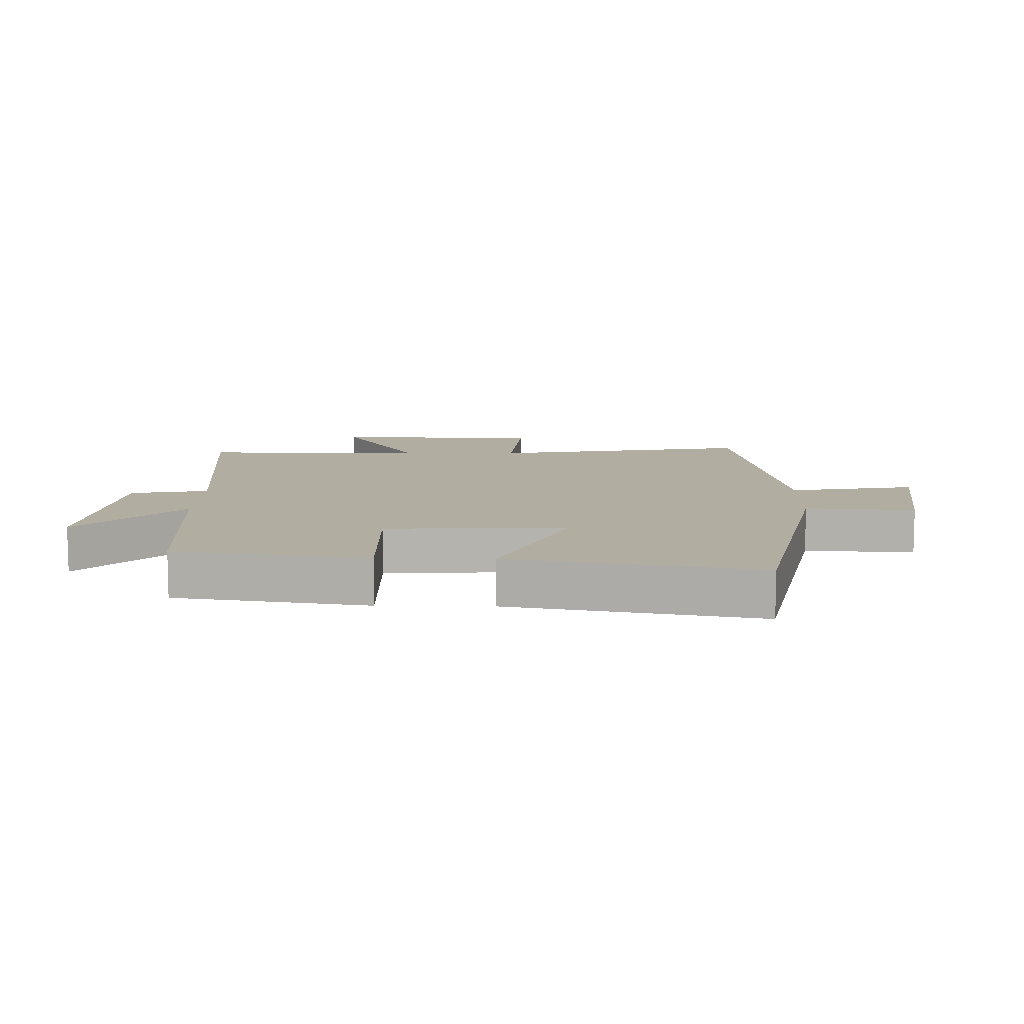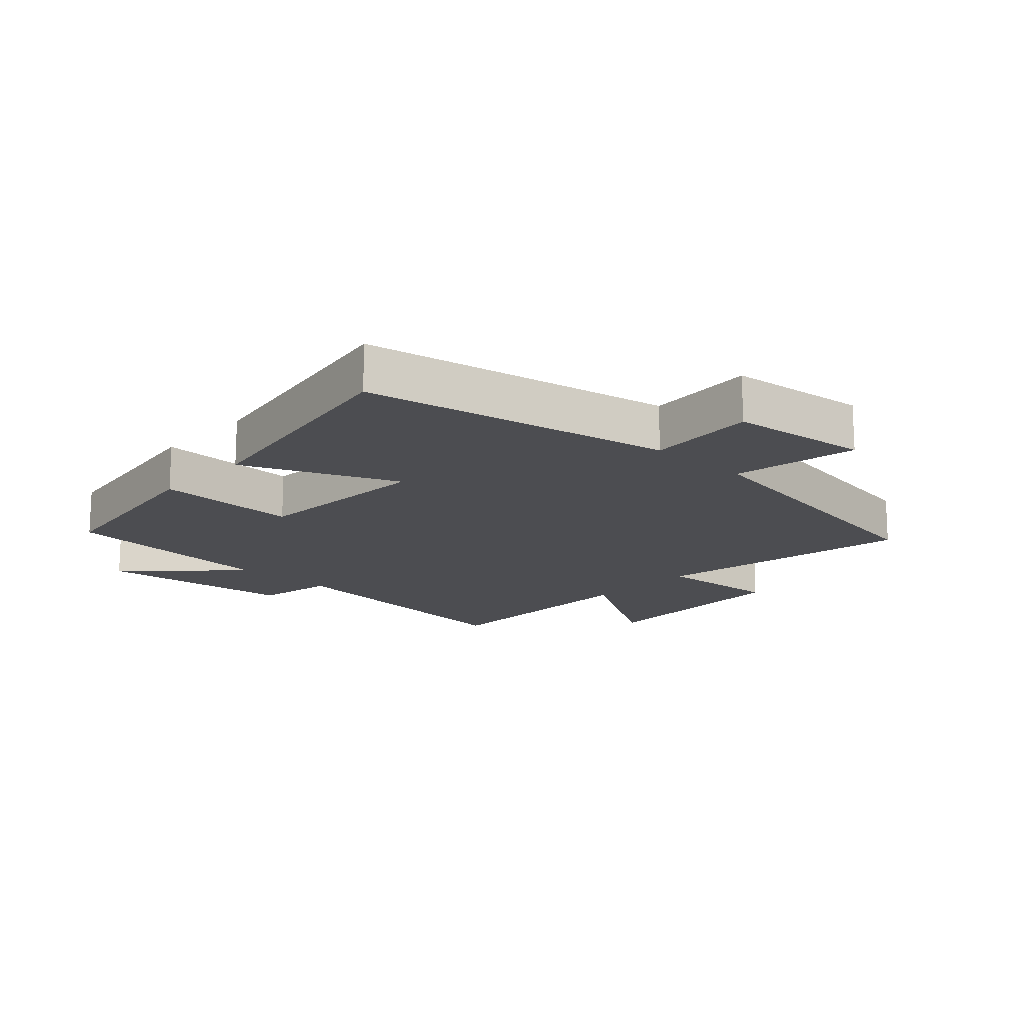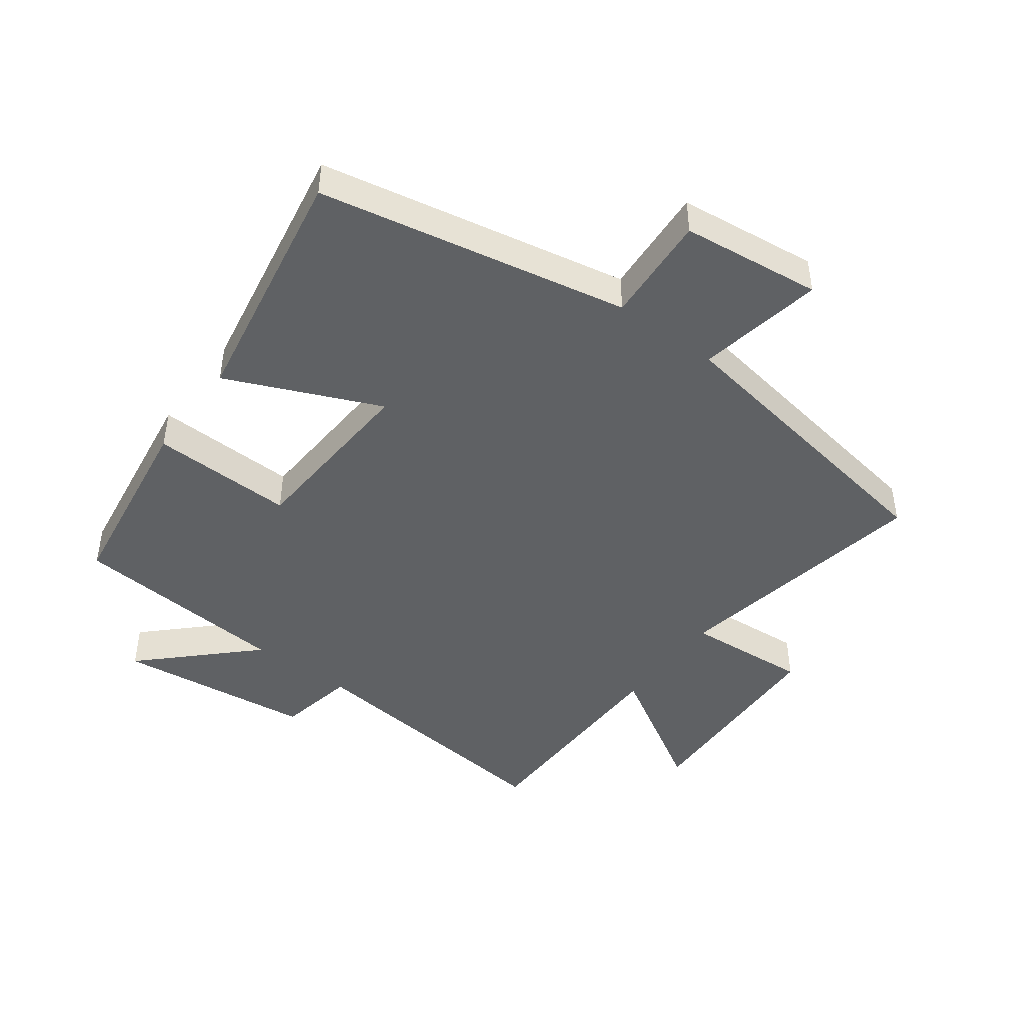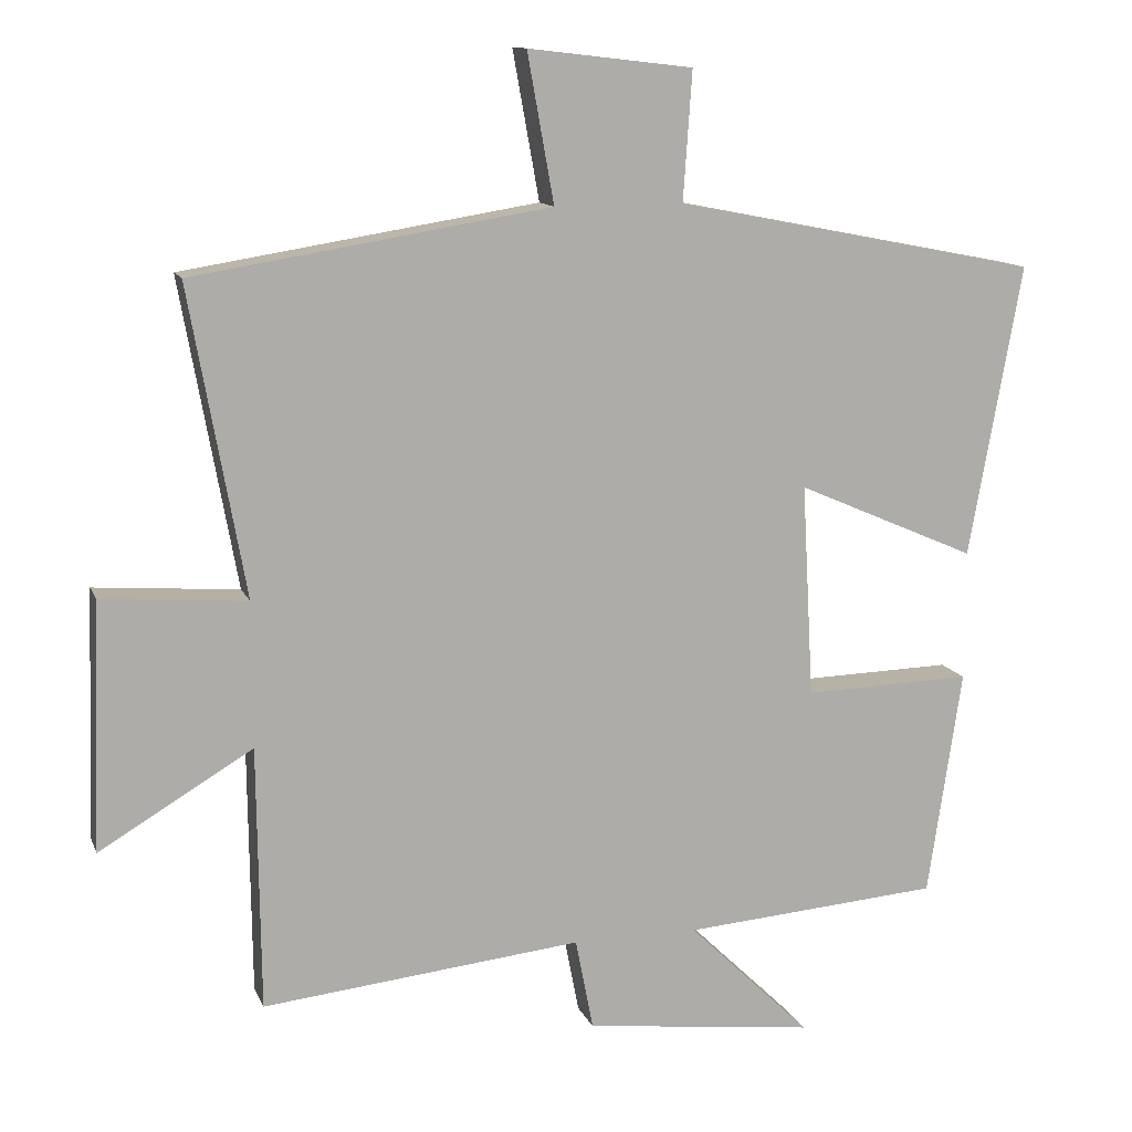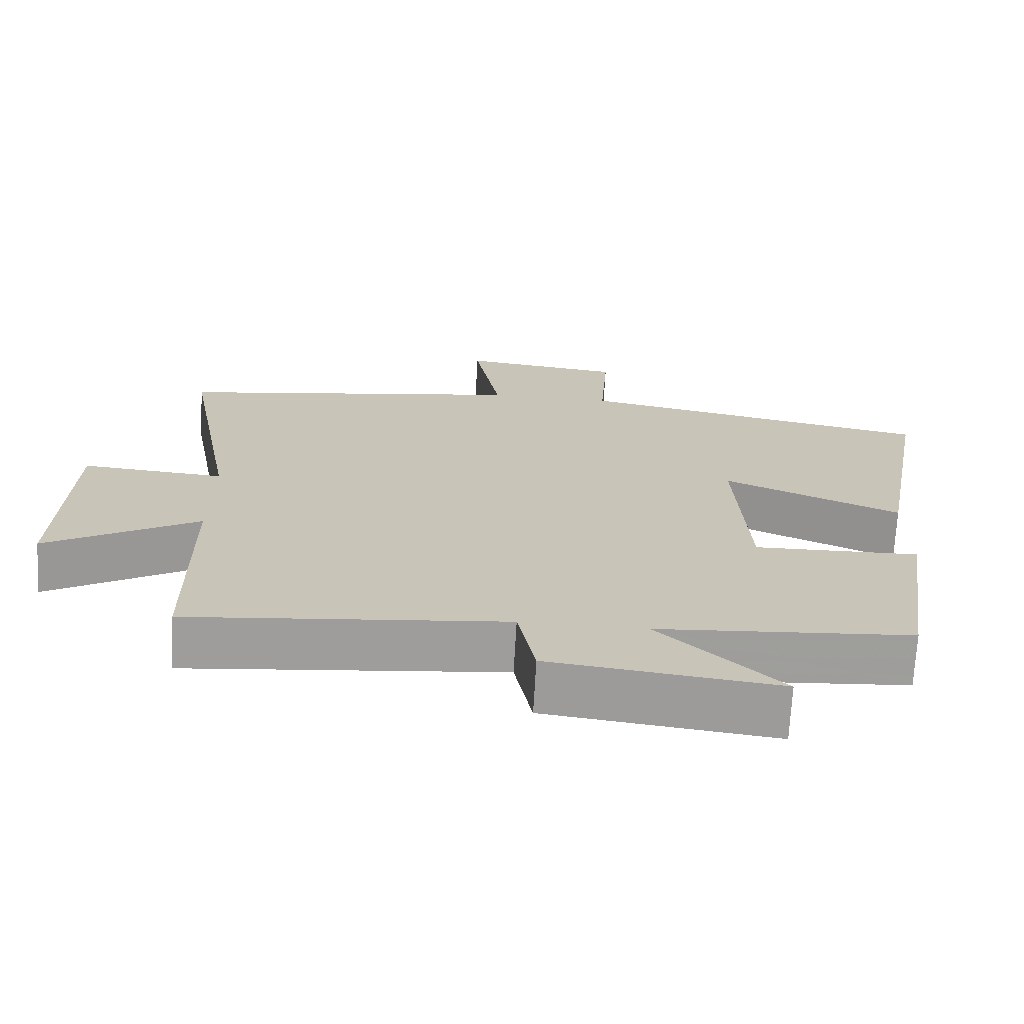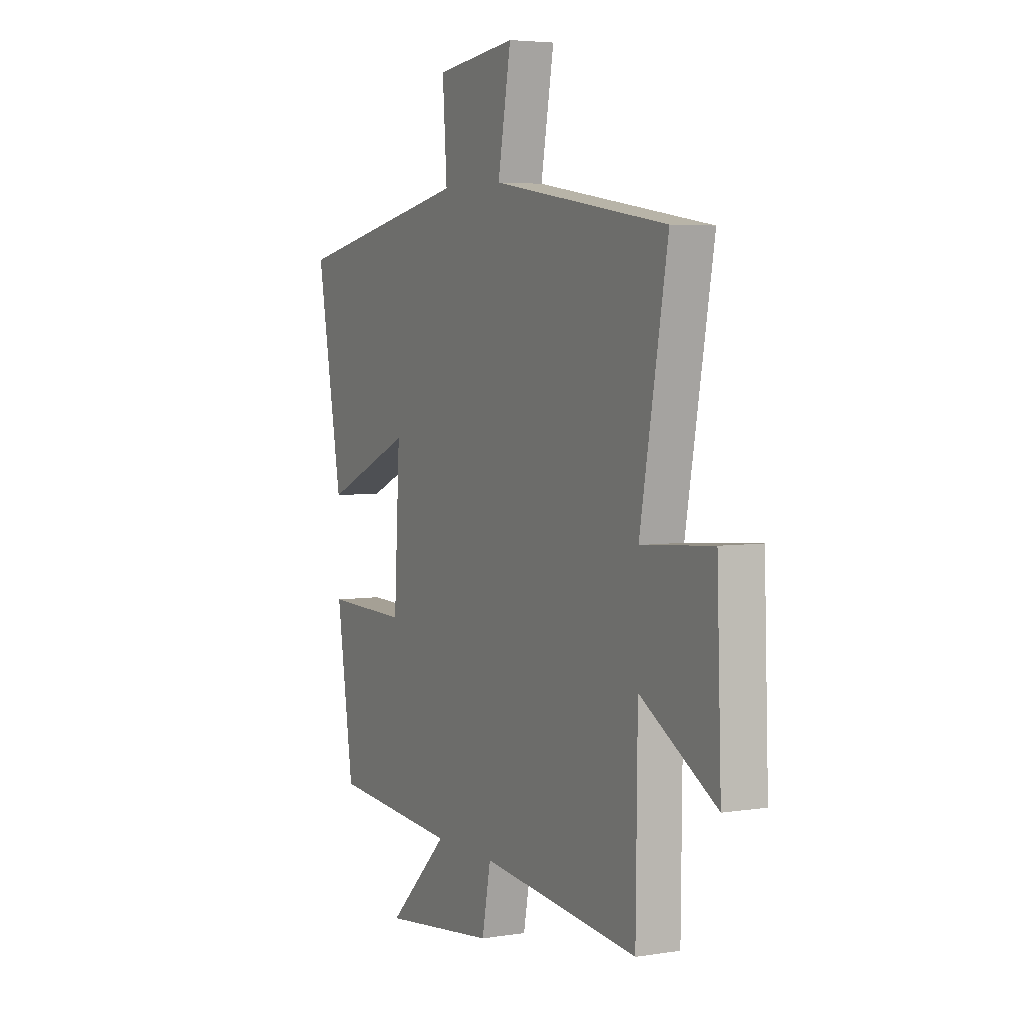
<metadata>
{"format":"obj","ext":"obj","renderer":"f3d","projection":"perspective","resolution":1024,"background":"white","views":[{"elev":10.3,"azim":-88.7,"up":"+Y"},{"elev":-16.1,"azim":-43.1,"up":"+Y"},{"elev":-45.4,"azim":-36.7,"up":"+Y"},{"elev":12.3,"azim":163.6,"up":"+Z"},{"elev":-70.6,"azim":176.7,"up":"+Z"},{"elev":4.5,"azim":62.8,"up":"+Z"}]}
</metadata>
<code>
v 0.575 0.07 0.423
v 0.5 0.07 0.007
v 0.695 0.07 0.022
v 0.707 0.07 -0.312
v 0.5 0.07 -0.189
v 0.496 0.07 -0.545
v 0.064 0.07 -0.5
v 0.04 0.07 -0.624
v -0.272 0.07 -0.662
v -0.106 0.07 -0.5
v -0.454 0.07 -0.473
v -0.5 0.07 -0.167
v -0.273 0.07 -0.173
v -0.257 0.07 0.115
v -0.5 0.07 0.009
v -0.571 0.07 0.403
v -0.08 0.07 0.5
v -0.092 0.07 0.674
v 0.13 0.07 0.7
v 0.094 0.07 0.5
v 0.575 0 0.423
v 0.5 0 0.007
v 0.695 0 0.022
v 0.707 0 -0.312
v 0.5 0 -0.189
v 0.496 0 -0.545
v 0.064 0 -0.5
v 0.04 0 -0.624
v -0.272 0 -0.662
v -0.106 0 -0.5
v -0.454 0 -0.473
v -0.5 0 -0.167
v -0.273 0 -0.173
v -0.257 0 0.115
v -0.5 0 0.009
v -0.571 0 0.403
v -0.08 0 0.5
v -0.092 0 0.674
v 0.13 0 0.7
v 0.094 0 0.5
f 17 18 19 20
f 16 17 20
f 15 16 20
f 14 15 20
f 20 1 2
f 14 20 2
f 13 14 2
f 10 11 12 13
f 10 13 2 3
f 7 8 9 10
f 7 10 3
f 5 6 7
f 5 7 3
f 3 4 5
f 40 39 38 37
f 40 37 36
f 40 36 35
f 40 35 34
f 22 21 40
f 22 40 34
f 22 34 33
f 33 32 31 30
f 23 22 33 30
f 30 29 28 27
f 23 30 27
f 27 26 25
f 23 27 25
f 25 24 23
f 1 21 22 2
f 2 22 23 3
f 3 23 24 4
f 4 24 25 5
f 5 25 26 6
f 6 26 27 7
f 7 27 28 8
f 8 28 29 9
f 9 29 30 10
f 10 30 31 11
f 11 31 32 12
f 12 32 33 13
f 13 33 34 14
f 14 34 35 15
f 15 35 36 16
f 16 36 37 17
f 17 37 38 18
f 18 38 39 19
f 19 39 40 20
f 20 40 21 1

</code>
